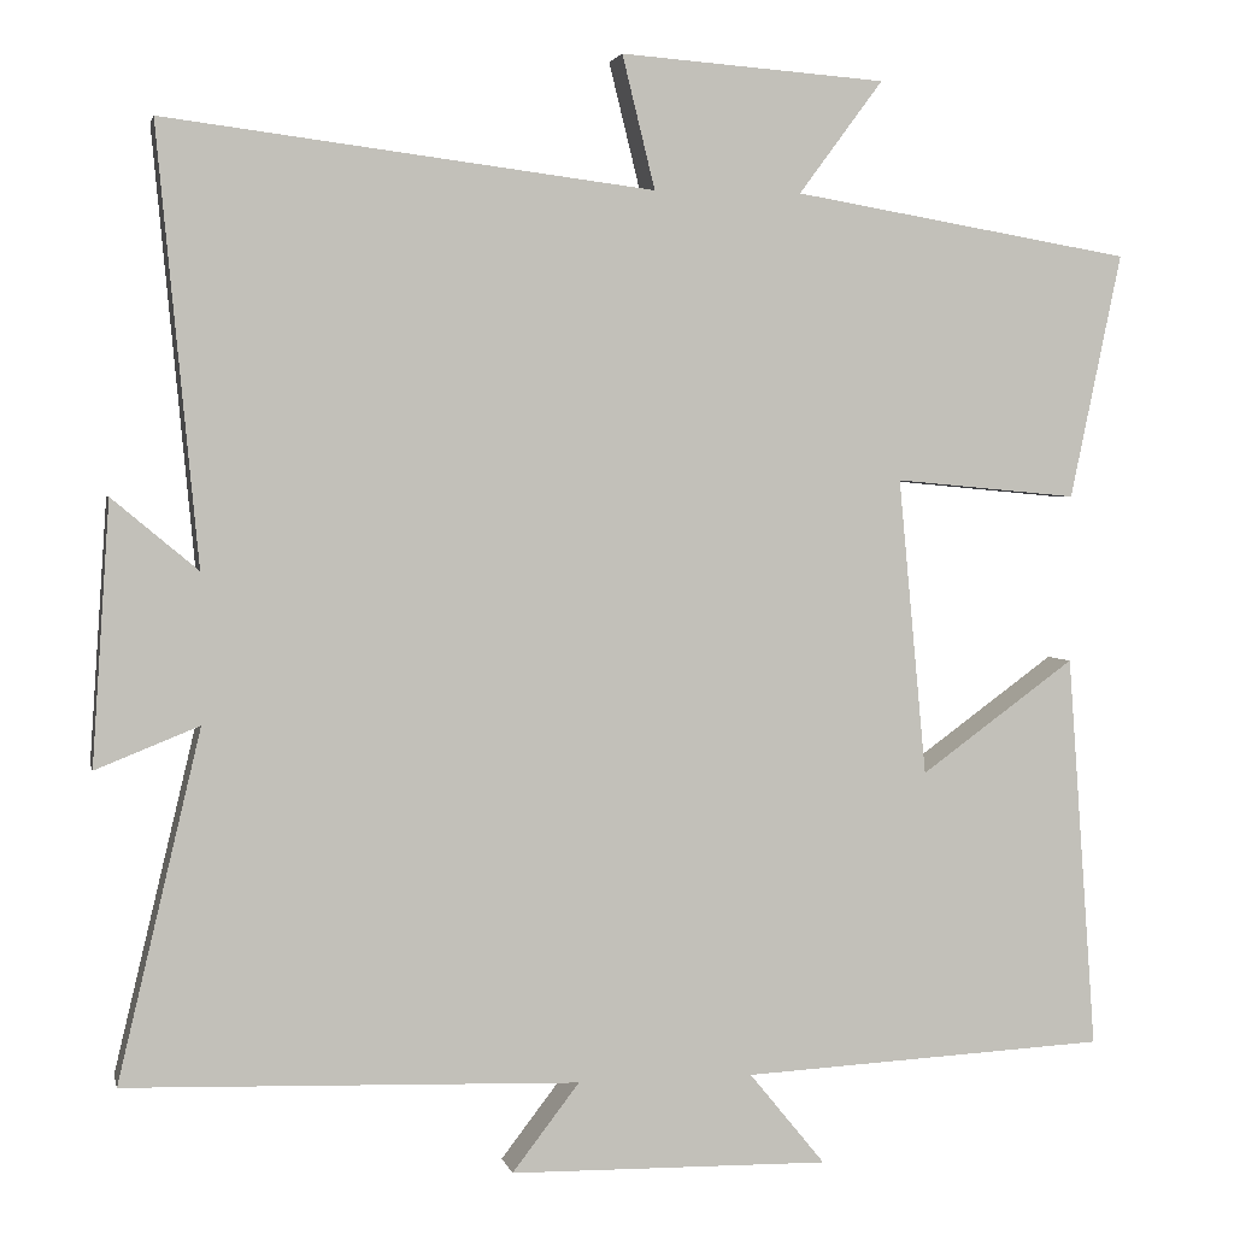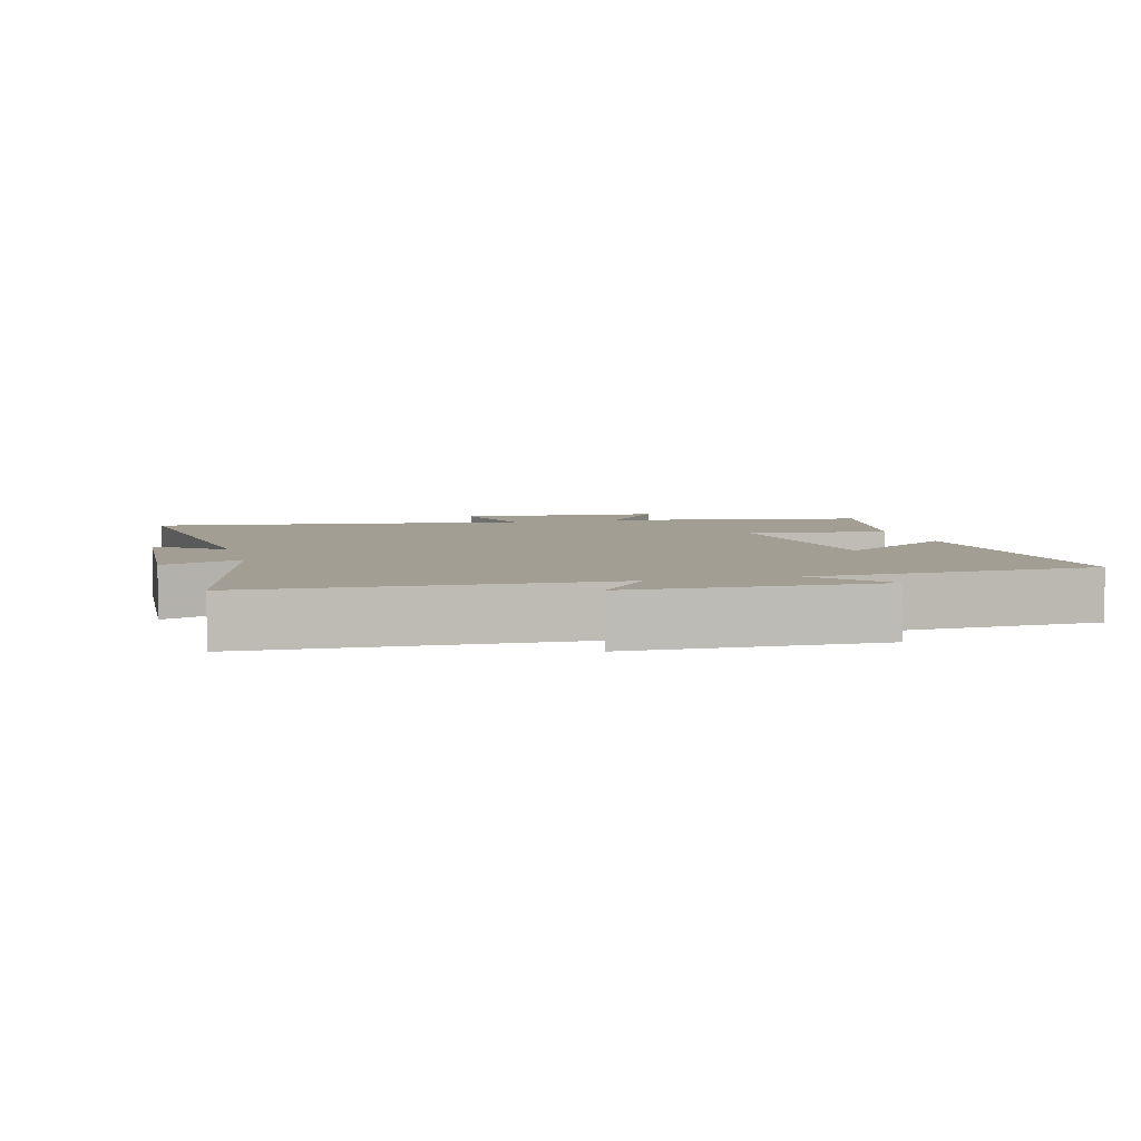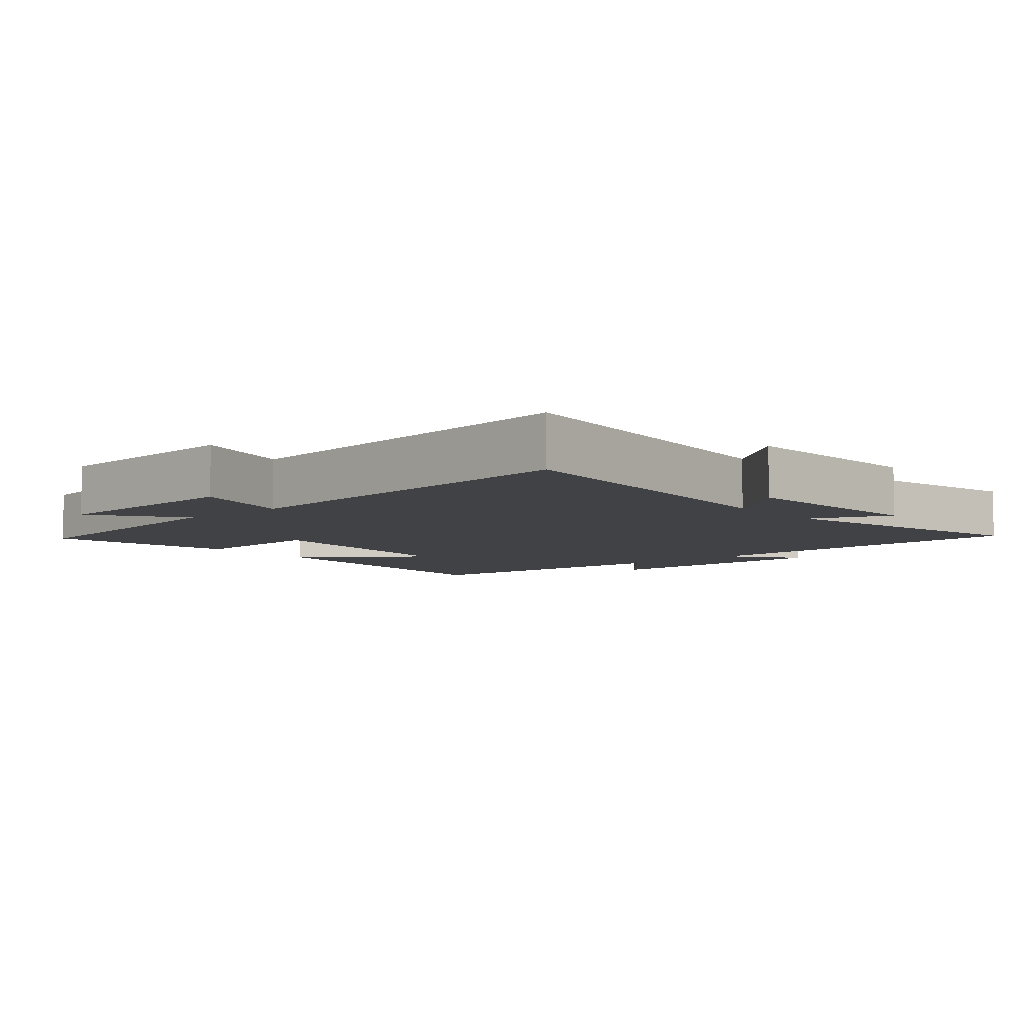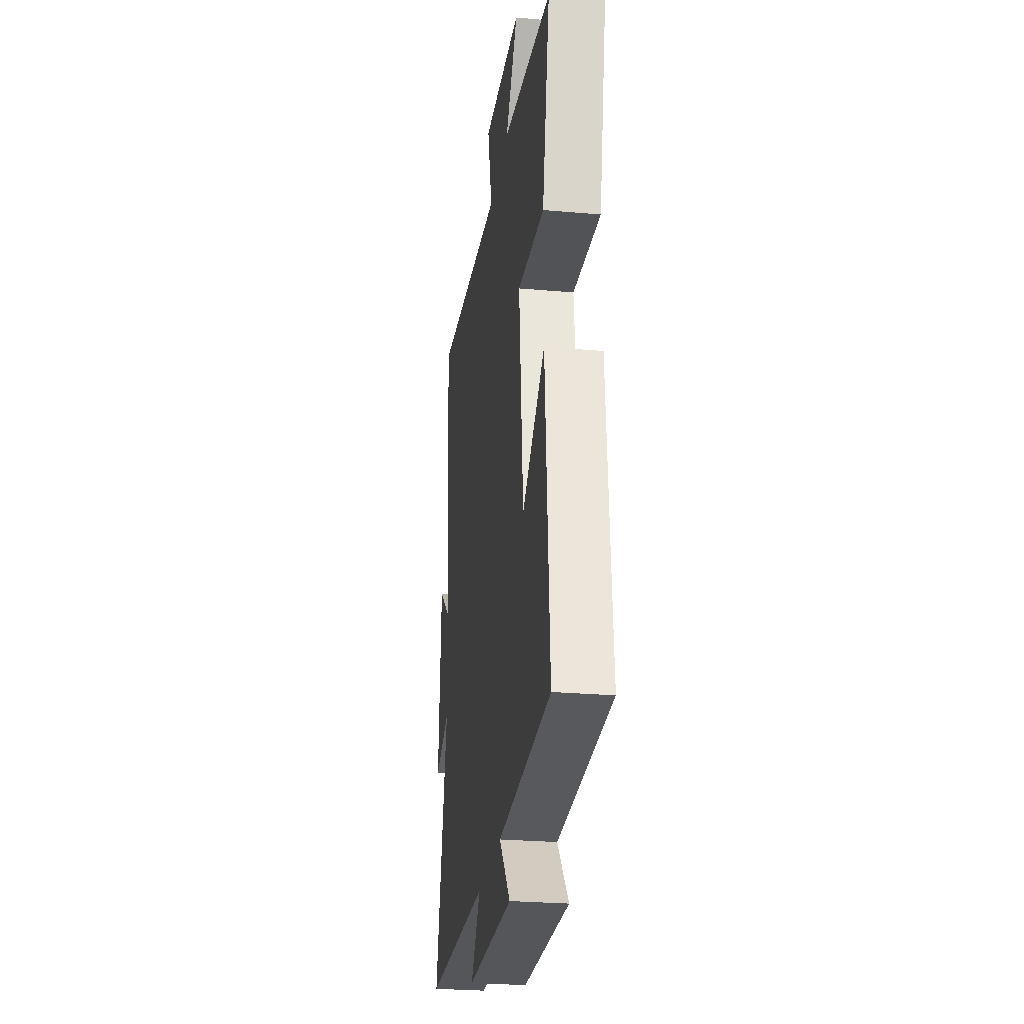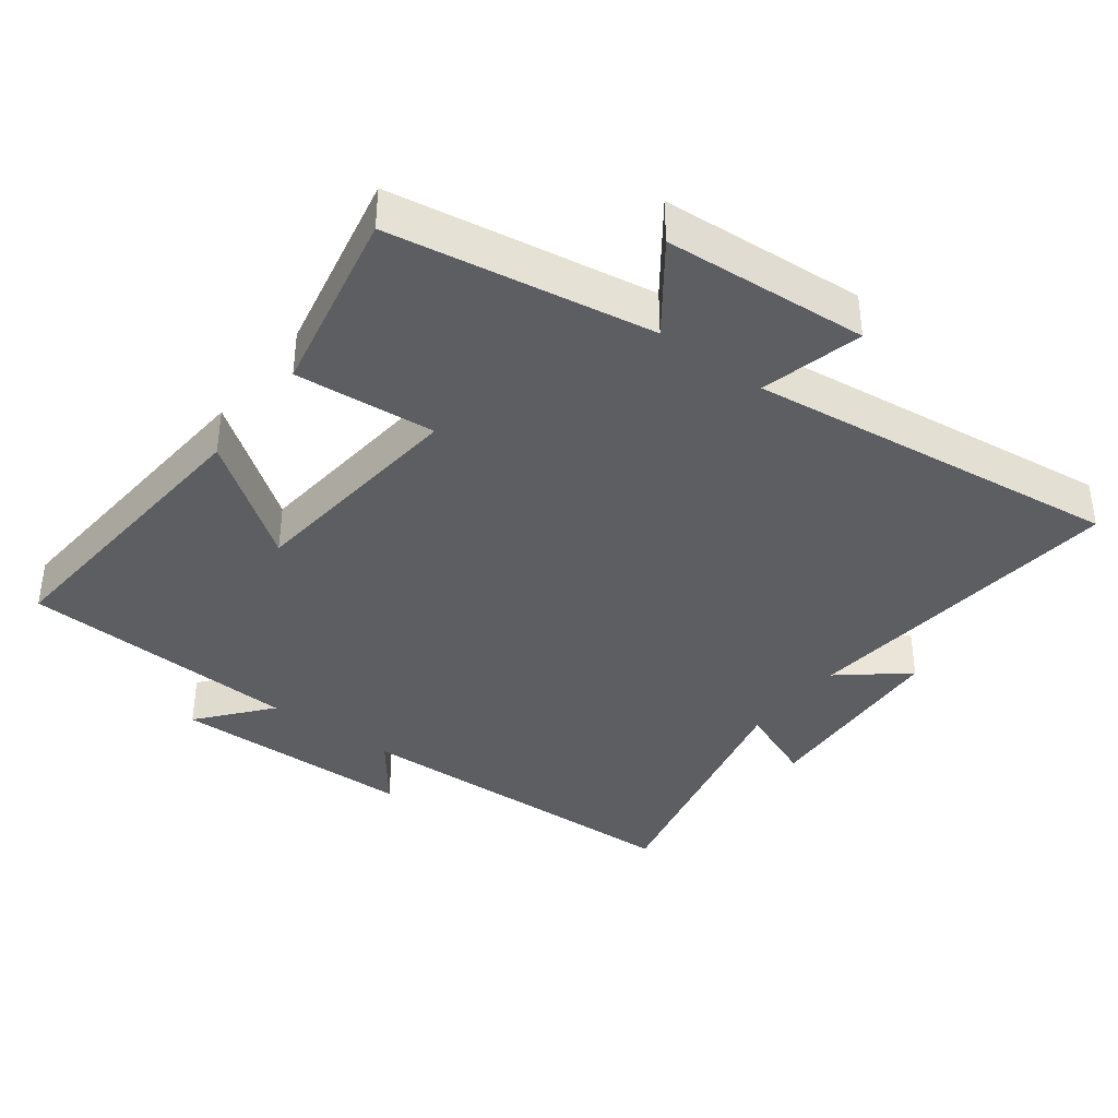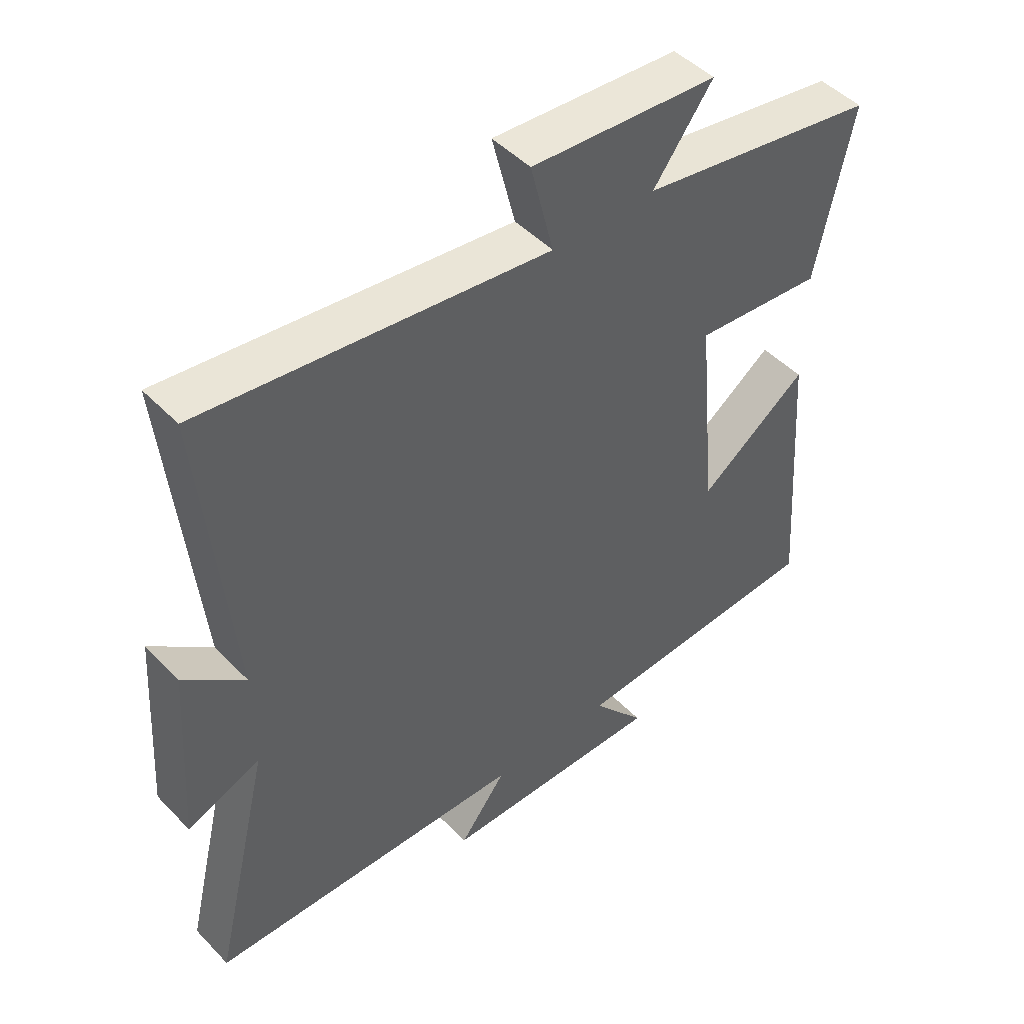
<metadata>
{"format":"obj","ext":"obj","renderer":"f3d","projection":"perspective","resolution":1024,"background":"white","views":[{"elev":2.9,"azim":167.8,"up":"+Z"},{"elev":5.2,"azim":164.9,"up":"+Y"},{"elev":-6.6,"azim":40.2,"up":"+Y"},{"elev":-27.0,"azim":-97.8,"up":"+Z"},{"elev":-38.0,"azim":-37.2,"up":"+Y"},{"elev":47.7,"azim":138.8,"up":"+Z"}]}
</metadata>
<code>
v -0.533 0.07 -0.479
v -0.5 0.07 -0.032
v -0.325 0.07 -0.159
v -0.293 0.07 0.177
v -0.5 0.07 0.158
v -0.558 0.07 0.435
v -0.174 0.07 0.5
v -0.269 0.07 0.628
v 0.031 0.07 0.65
v -0.006 0.07 0.5
v 0.546 0.07 0.569
v 0.5 0.07 0.079
v 0.597 0.07 0.16
v 0.617 0.07 -0.136
v 0.5 0.07 -0.089
v 0.594 0.07 -0.483
v 0.081 0.07 -0.5
v 0.157 0.07 -0.599
v -0.205 0.07 -0.605
v -0.119 0.07 -0.5
v -0.533 0 -0.479
v -0.5 0 -0.032
v -0.325 0 -0.159
v -0.293 0 0.177
v -0.5 0 0.158
v -0.558 0 0.435
v -0.174 0 0.5
v -0.269 0 0.628
v 0.031 0 0.65
v -0.006 0 0.5
v 0.546 0 0.569
v 0.5 0 0.079
v 0.597 0 0.16
v 0.617 0 -0.136
v 0.5 0 -0.089
v 0.594 0 -0.483
v 0.081 0 -0.5
v 0.157 0 -0.599
v -0.205 0 -0.605
v -0.119 0 -0.5
f 17 18 19 20
f 17 20 1
f 16 17 1
f 15 16 1
f 12 13 14 15
f 12 15 1
f 10 11 12
f 7 8 9 10
f 6 7 10
f 5 6 10
f 4 5 10
f 3 4 10 12
f 1 2 3
f 1 3 12
f 40 39 38 37
f 21 40 37
f 21 37 36
f 21 36 35
f 35 34 33 32
f 21 35 32
f 32 31 30
f 30 29 28 27
f 30 27 26
f 30 26 25
f 30 25 24
f 32 30 24 23
f 23 22 21
f 32 23 21
f 1 21 22 2
f 2 22 23 3
f 3 23 24 4
f 4 24 25 5
f 5 25 26 6
f 6 26 27 7
f 7 27 28 8
f 8 28 29 9
f 9 29 30 10
f 10 30 31 11
f 11 31 32 12
f 12 32 33 13
f 13 33 34 14
f 14 34 35 15
f 15 35 36 16
f 16 36 37 17
f 17 37 38 18
f 18 38 39 19
f 19 39 40 20
f 20 40 21 1

</code>
